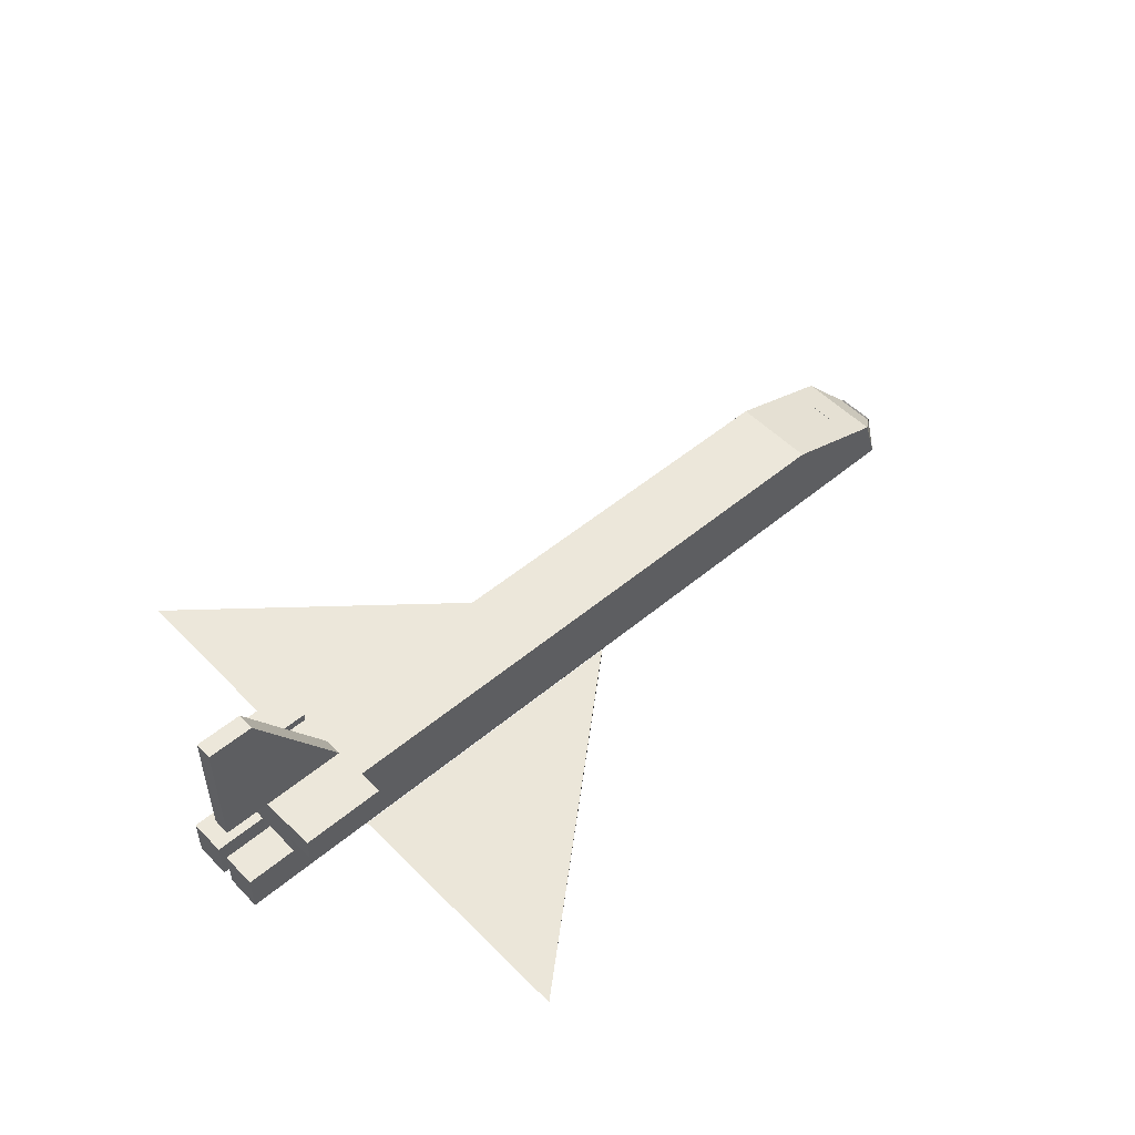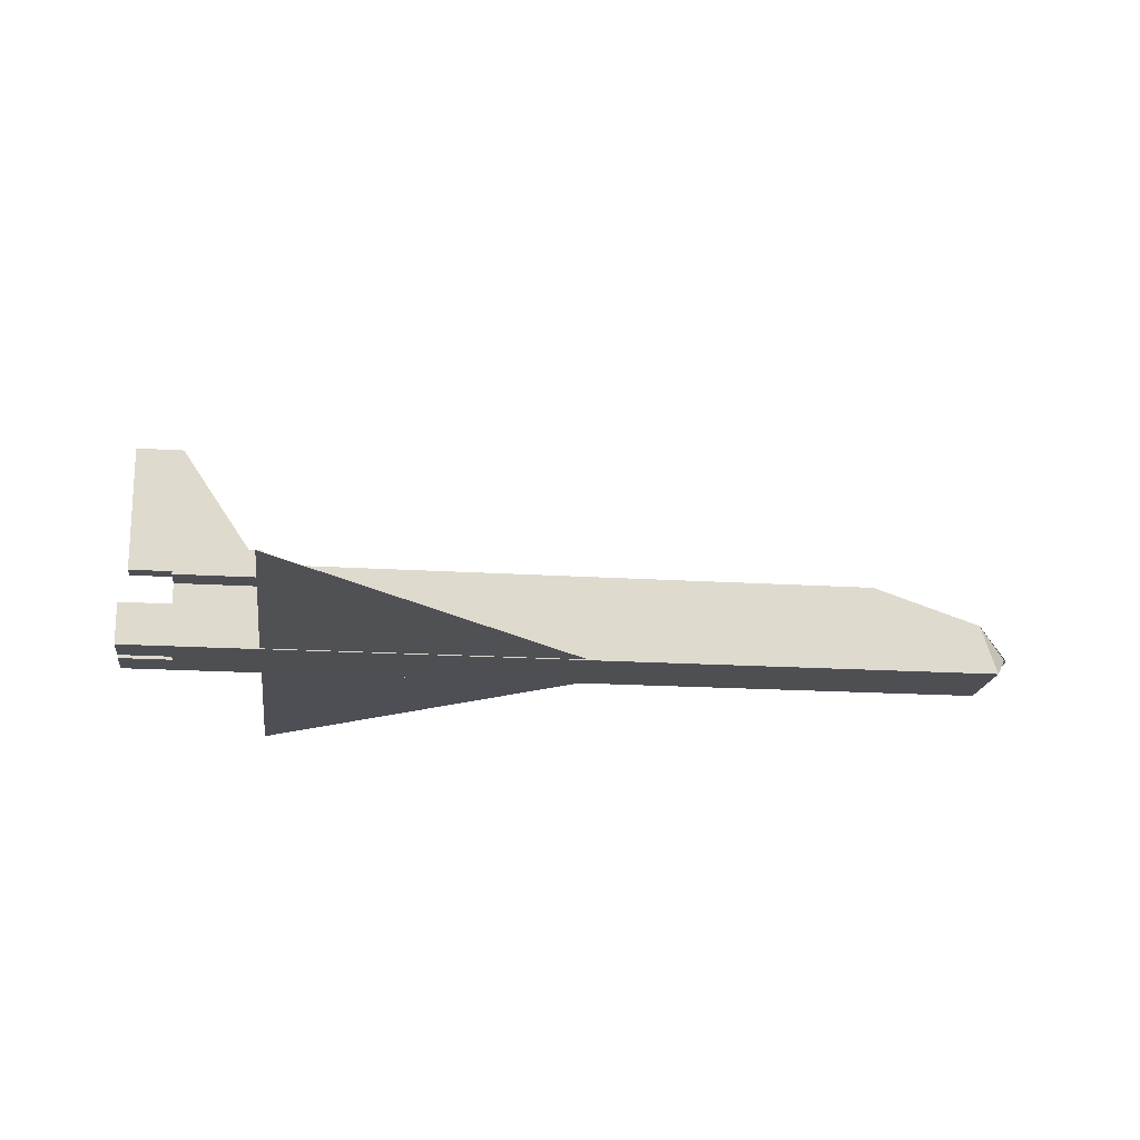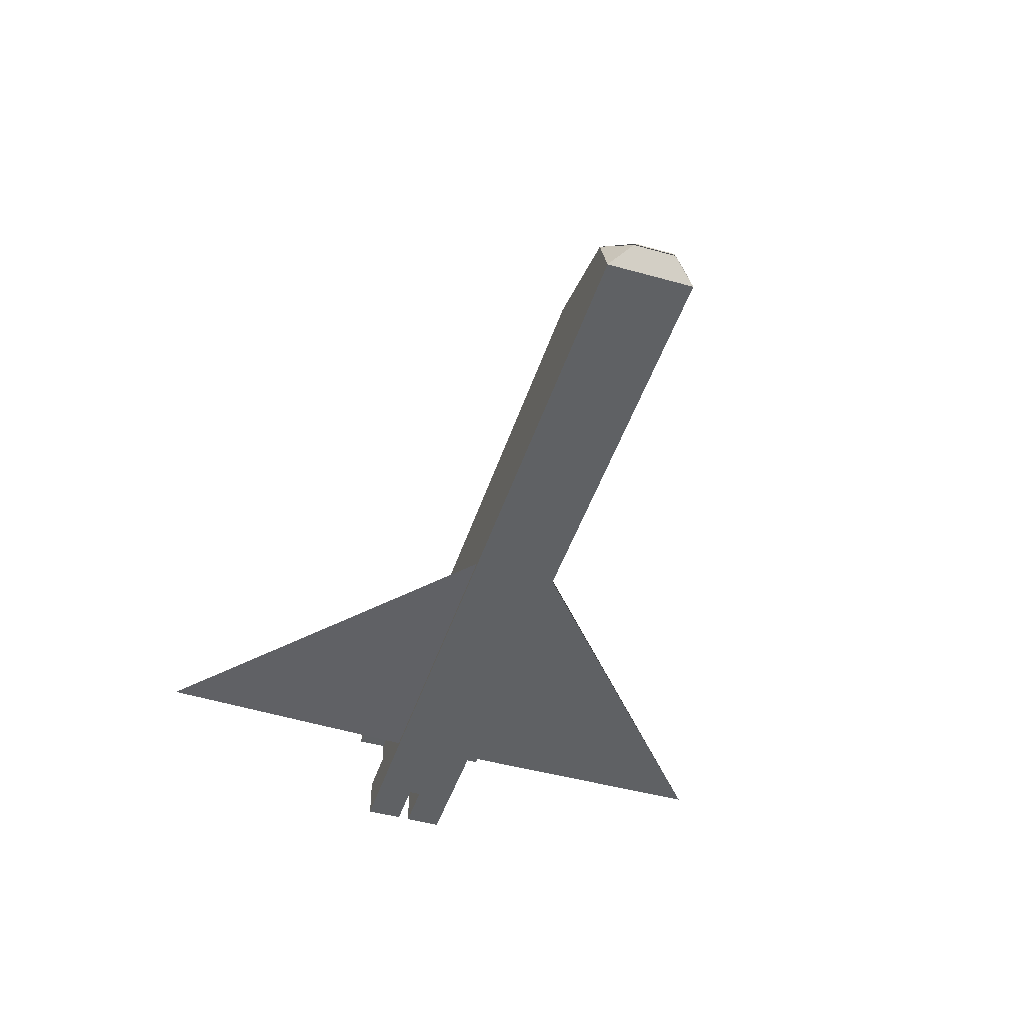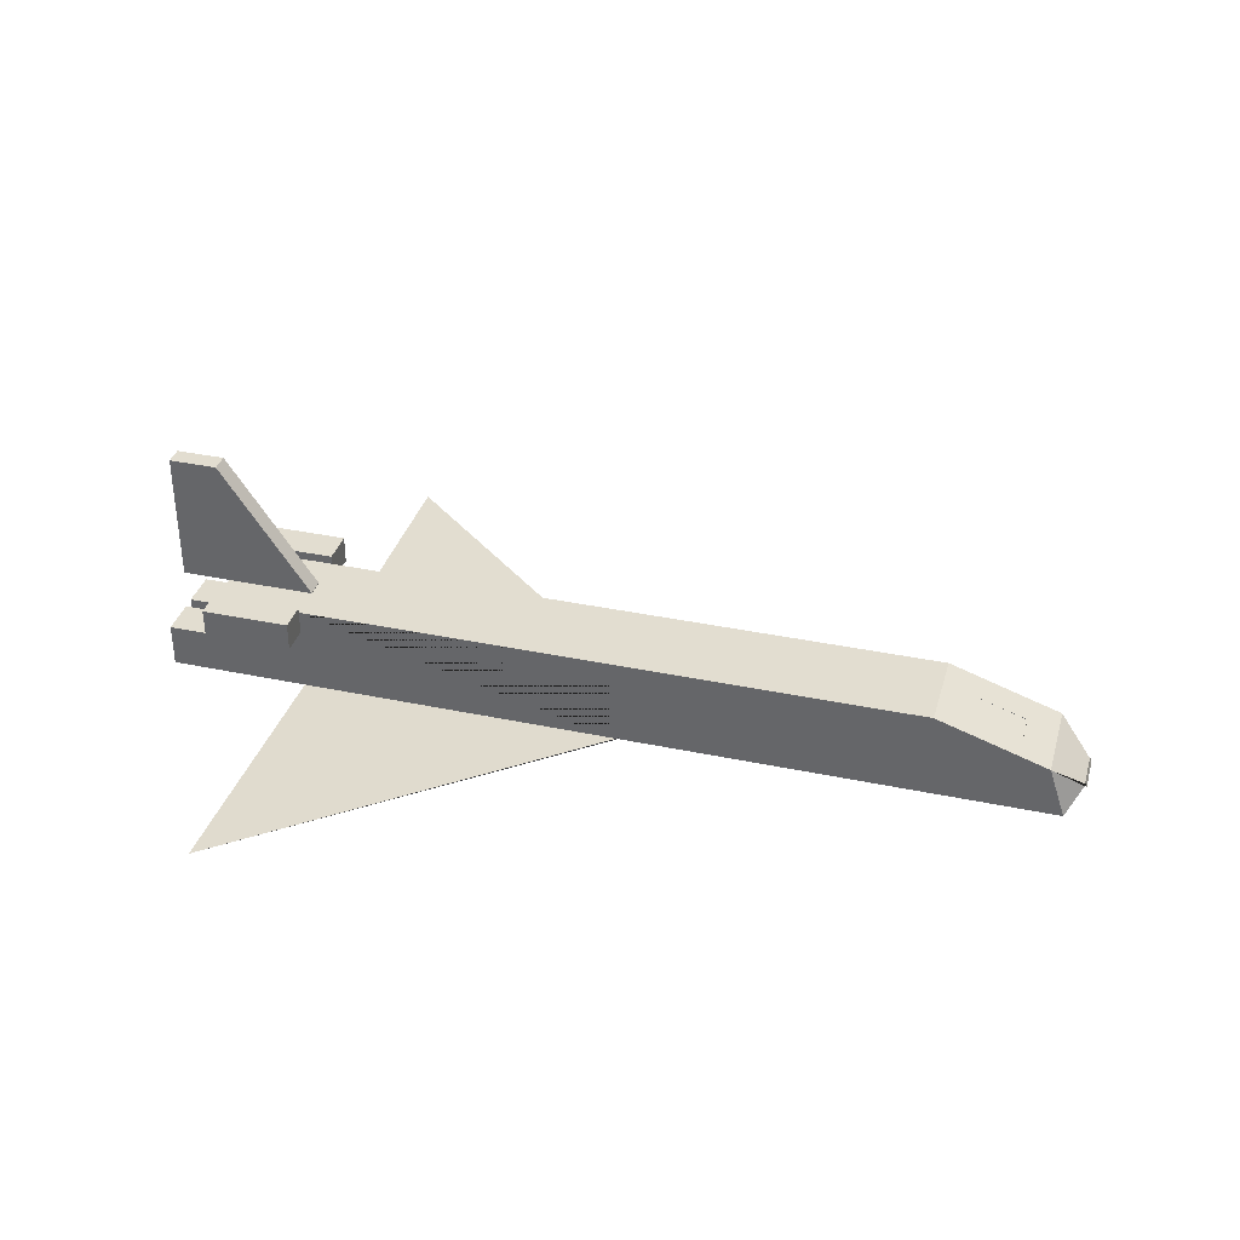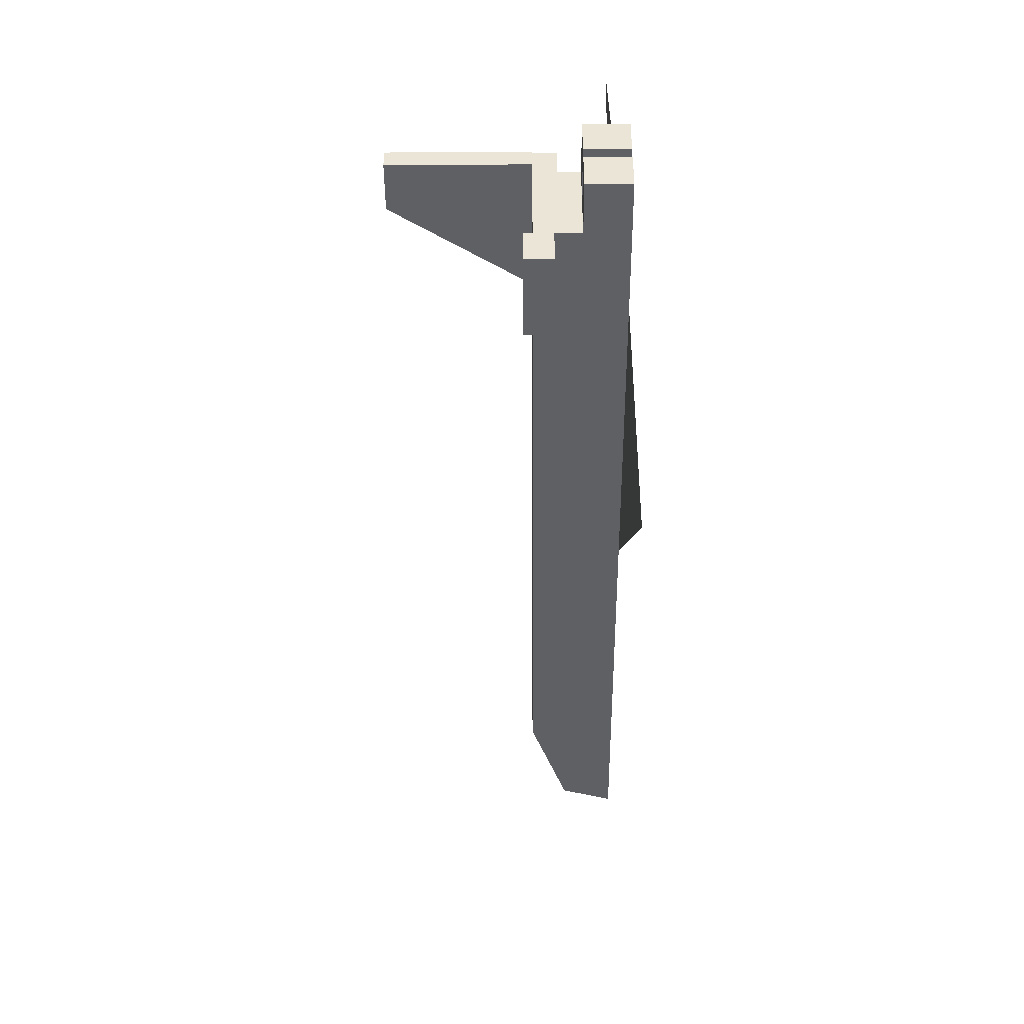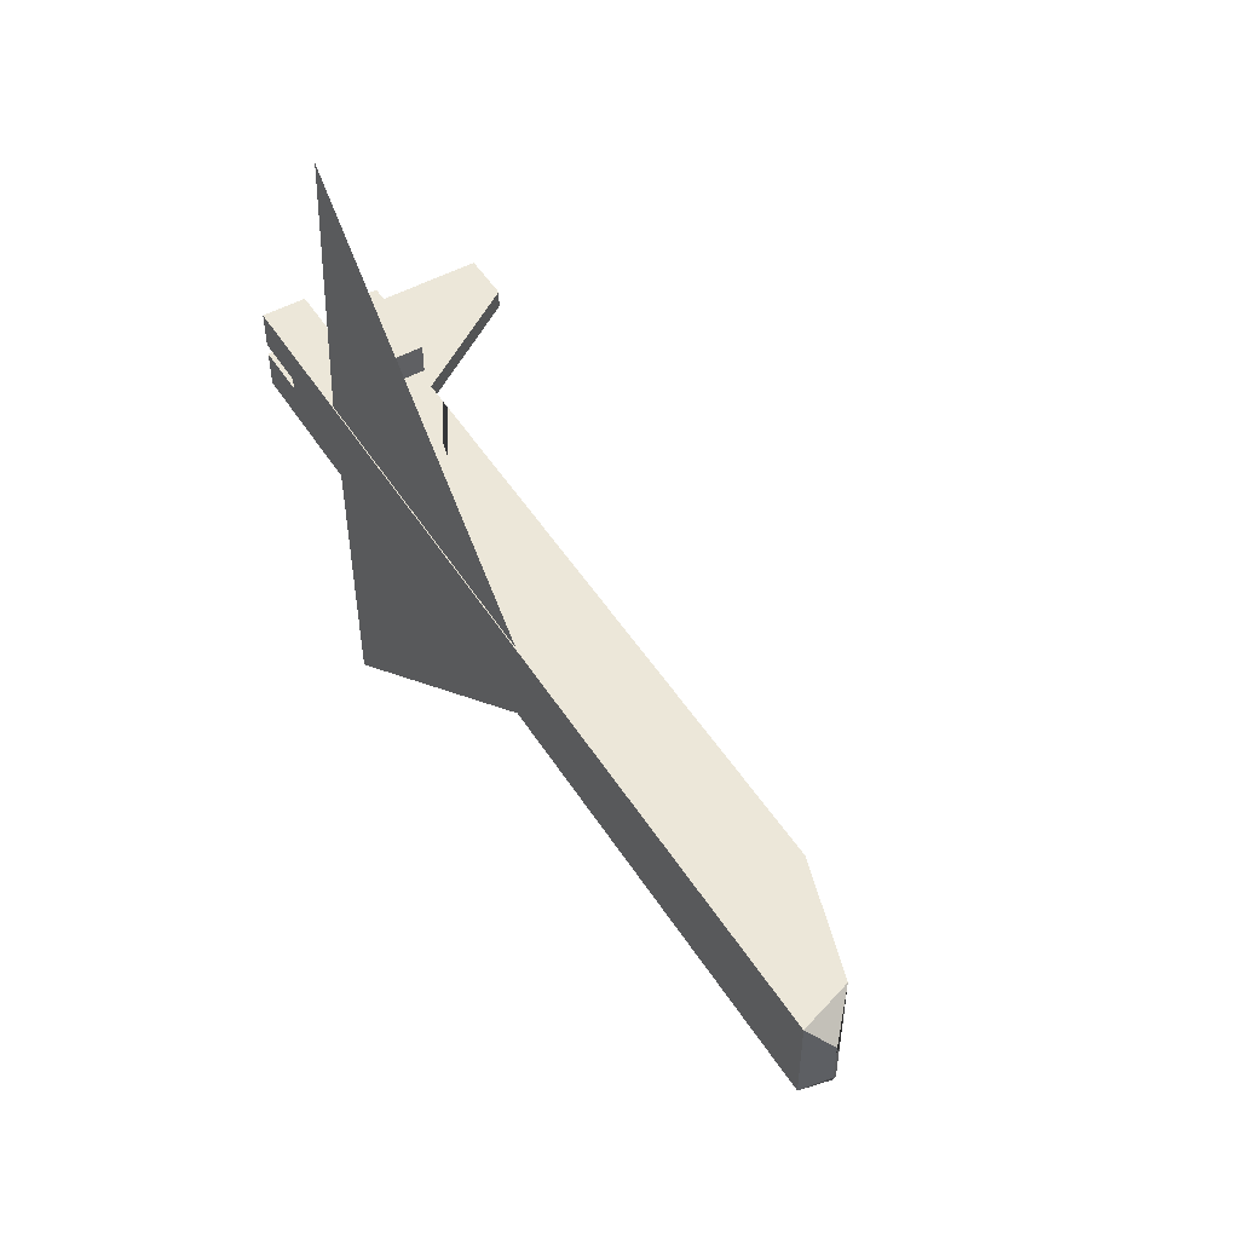
<metadata>
{"format":"obj","ext":"obj","renderer":"f3d","projection":"perspective","resolution":1024,"background":"white","views":[{"elev":51.4,"azim":-42.2,"up":"+Y"},{"elev":-18.2,"azim":-7.1,"up":"+Y"},{"elev":-46.5,"azim":72.3,"up":"+Y"},{"elev":35.4,"azim":15.6,"up":"+Y"},{"elev":-43.9,"azim":-89.6,"up":"+Z"},{"elev":49.9,"azim":58.6,"up":"+Z"}]}
</metadata>
<code>
o Cube
v -1.766 2.006 0.2105
v -1.766 4.006 0.2105
v -1.766 2.006 -1.789
v -1.766 4.006 -1.789
v 0.2342 2.006 0.2105
v 0.2342 4.006 0.2105
v 0.2342 2.006 -1.789
v 0.2342 4.006 -1.789
v 15.06 3.779 -1.075
v 14.39 2.006 -1.789
v 14.39 2.006 0.2105
v 15.06 3.779 -0.5035
v 16.23 3.391 -1.075
v 17.67 2.449 -1.244
v 17.64 2.523 -1.244
v 17.29 2.006 -1.789
v 17.64 2.523 -0.3345
v 17.29 2.006 0.2105
v 16.23 3.391 -0.5035
v 17.67 2.449 -0.3345
v 14.39 4.006 -1.789
v 14.39 4.006 0.2105
v 16.9 3.164 -1.789
v 16.9 3.164 0.2105
v 15.06 3.775 -1.075
v 15.06 3.775 -0.5035
v 16.23 3.386 -1.075
v 16.23 3.386 -0.5035
v 15.06 3.775 -1.657
v 15.06 3.775 -1.085
v 16.23 3.386 -1.657
v 16.23 3.386 -1.085
v 15.06 3.775 0.08842
v 16.23 3.386 0.08842
v 15.06 3.775 -0.4926
v 16.23 3.386 -0.4926
v 14.39 4.006 -1.789
v 16.9 3.164 -1.789
v 15.06 3.779 -1.075
v 16.23 3.391 -1.075
v 7.593 4.006 -1.789
v 7.365 2.006 0.2105
v 7.593 2.006 -1.789
v 7.364 3.974 0.2105
v 0.2342 2.006 -8.048
v 7.602 1.986 -1.773
v 0.2174 2.02 0.2279
v 7.577 2.02 0.2279
v 0.2174 2.236 6.483
v 7.585 2.039 0.2112
v 0.2342 3.572 -1.789
v -1.766 3.57 -1.789
v -1.766 3.477 0.2105
v 0.2342 3.477 0.2105
v -1.766 4.006 -2.588
v 0.2342 4.006 -2.588
v 0.2342 3.572 -2.588
v -1.766 3.57 -2.588
v -1.766 4.203 -1.789
v 0.2342 4.203 -1.789
v -1.766 4.203 -2.588
v 0.2342 4.203 -2.588
v -1.766 3.477 0.8726
v -1.766 4.006 0.8726
v 0.2342 4.006 0.8726
v 0.2342 3.477 0.8726
v 0.2342 4.111 0.2105
v -1.766 4.111 0.2105
v 0.2342 4.111 0.8726
v -1.766 4.111 0.8726
v 0.2342 4.006 -0.9812
v -1.766 4.006 -0.9812
v -1.766 4.006 -0.5619
v 0.2342 4.006 -0.5619
v -1.766 6.979 -0.5619
v -1.766 6.979 -0.9812
v 0.2342 4.014 -0.9812
v 0.2342 4.014 -0.5619
v -1.766 2.99 -1.789
v -1.766 2.99 0.2105
v -1.766 2.006 -0.7687
v -1.766 2.99 -0.7687
v -1.699 2.367 -1.783
v -1.699 2.367 -0.7619
v -1.766 2.006 -0.6485
v -1.766 2.99 -0.6485
v -1.766 2.006 -0.9236
v -1.766 2.99 -0.9236
v -2.99 2.99 -1.789
v -2.99 2.006 -1.789
v -2.99 2.006 -0.9236
v -2.99 2.99 -0.9236
v -2.977 2.006 -0.6485
v -2.977 2.006 0.2105
v -2.977 2.99 0.2105
v -2.977 2.99 -0.6485
v -2.864 4.006 -0.5619
v -2.864 4.006 -0.9812
v -2.864 6.979 -0.5619
v -2.864 6.979 -0.9812
f 1 80 95 94
f 3 79 52 51 7
f 8 71 74 6 22 37 41
f 5 54 53 80 1
f 3 7 5 1 85 81 87
f 8 4 72 71
f 7 51 8 41 43
f 6 44 42 11 22
f 5 7 43 10 11 42
f 14 15 16 38
f 18 16 15 17
f 38 24 20 14
f 24 18 17 20
f 10 37 38 16
f 15 14 20 17
f 12 19 28 26
f 11 10 16 18
f 22 11 18 24
f 12 39 37 22
f 40 19 24 38
f 9 13 23 21
f 19 12 22 24
f 28 27 31 32
f 19 40 27 28
f 40 39 25 27
f 39 12 26 25
f 29 30 32 31
f 27 25 29 31
f 25 26 30 29
f 30 26 33 35
f 33 34 36 35
f 28 32 36 34
f 32 30 35 36
f 26 28 34 33
f 21 23 38 37
f 13 9 39 40
f 9 21 37 39
f 23 13 40 38
f 43 41 37 10
f 42 44 6 54 5
f 43 7 45 46
f 48 47 49 50
f 51 52 58 57
f 2 53 63 64
f 57 58 55 56
f 8 51 57 56
f 55 4 59 61
f 52 4 55 58
f 59 60 62 61
f 4 8 60 59
f 8 56 62 60
f 56 55 61 62
f 63 66 65 64
f 54 6 65 66
f 65 6 67 69
f 53 54 66 63
f 67 68 70 69
f 6 2 68 67
f 2 64 70 68
f 64 65 69 70
f 77 76 75 78
f 71 72 76 77
f 74 73 2 6
f 73 74 78 75
f 75 76 100 99
f 74 71 77 78
f 81 87 3 83 84
f 79 88 82 86 80 53 2 73 72 4 52
f 81 82 88 87
f 85 86 82 81
f 87 88 92 91
f 91 92 89 90
f 3 87 91 90
f 79 3 90 89
f 88 79 89 92
f 94 95 96 93
f 85 1 94 93
f 80 86 96 95
f 86 85 93 96
f 98 97 99 100
f 73 75 99 97
f 72 73 97 98
f 76 72 98 100

</code>
